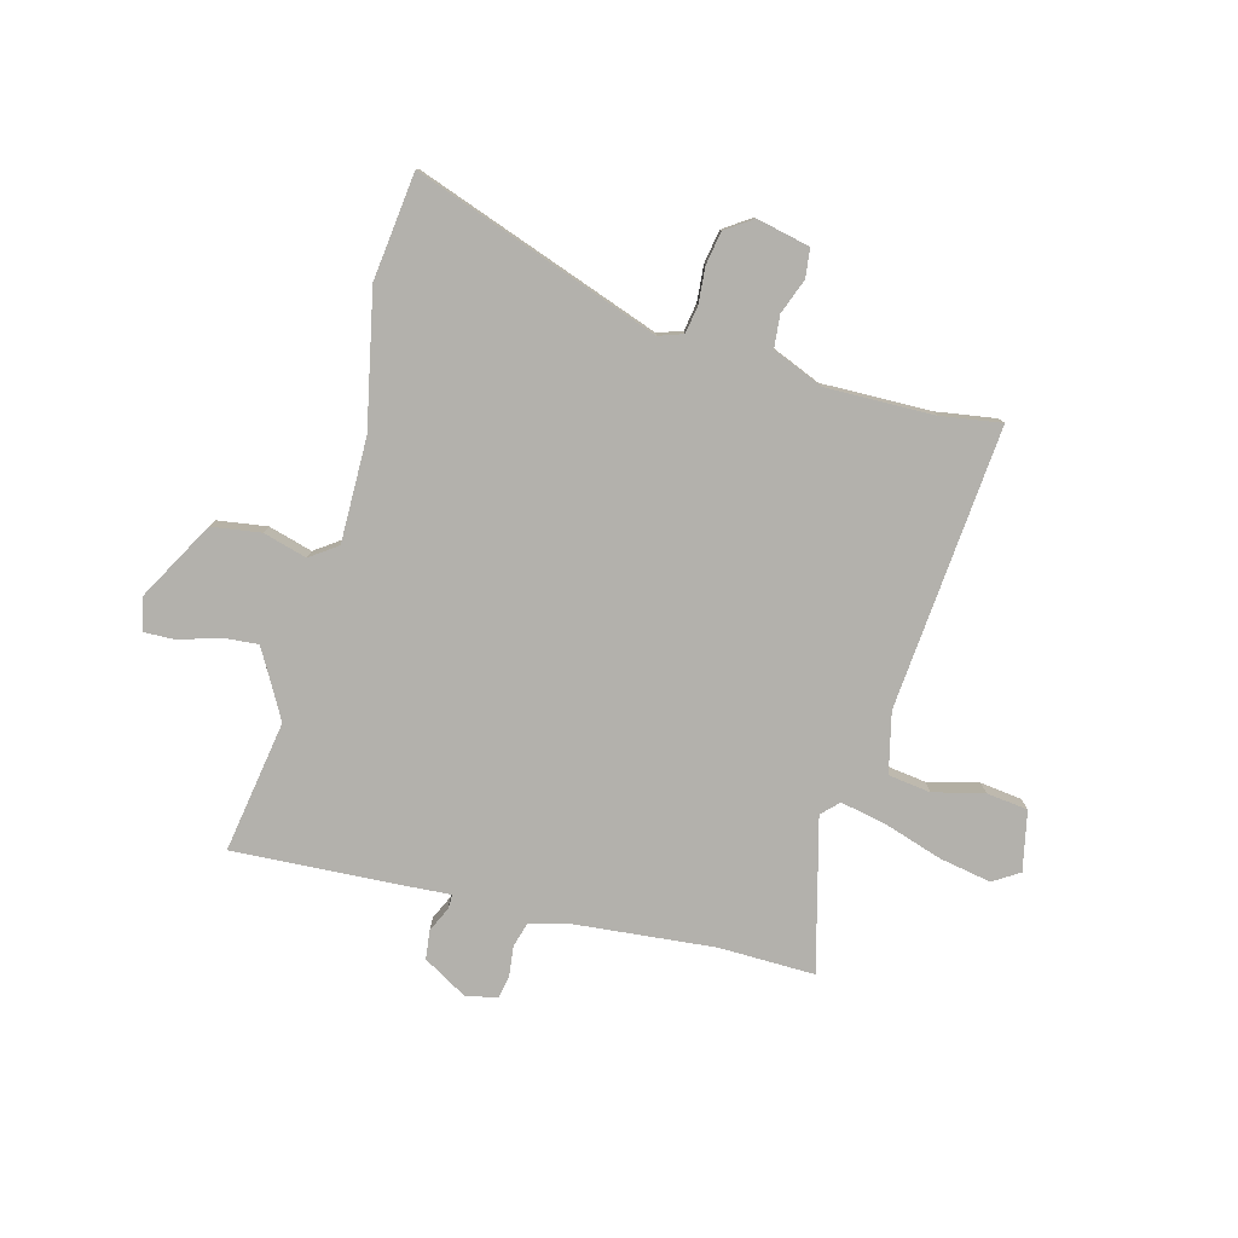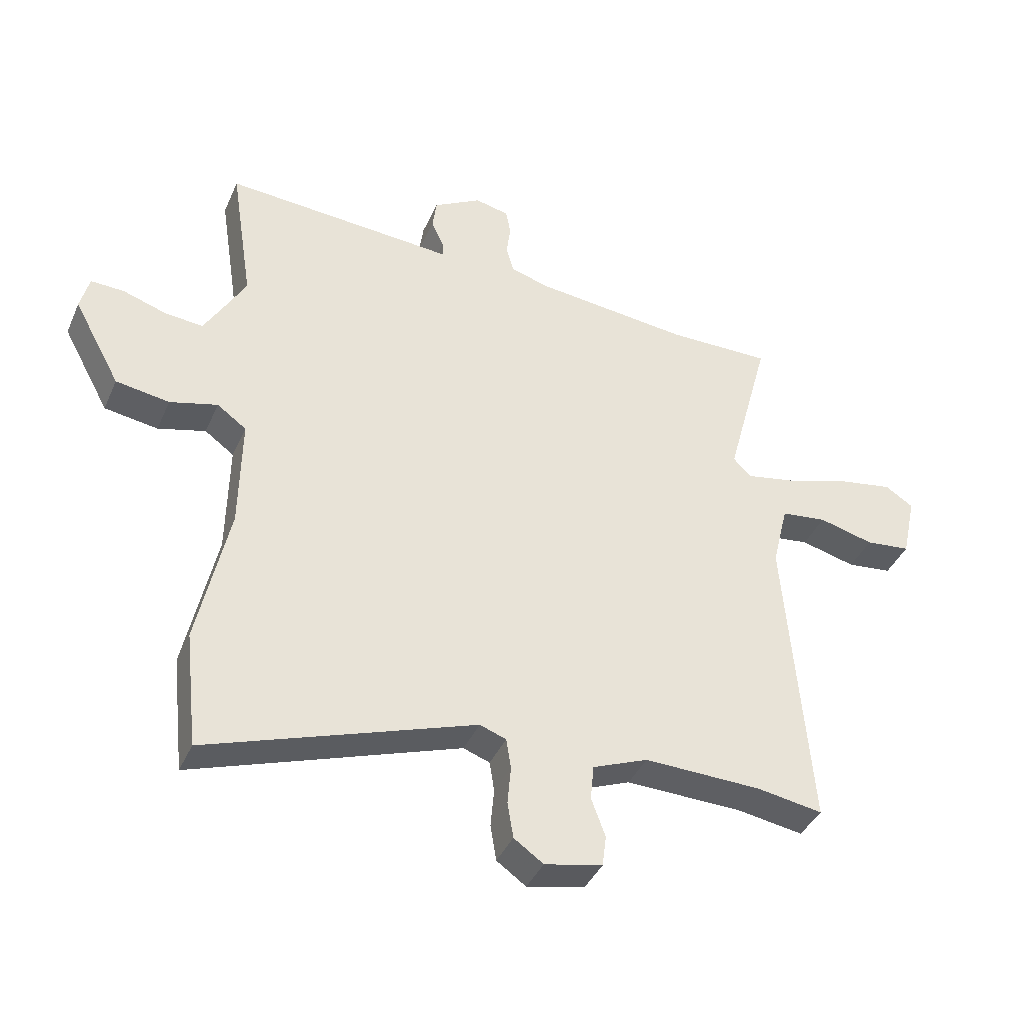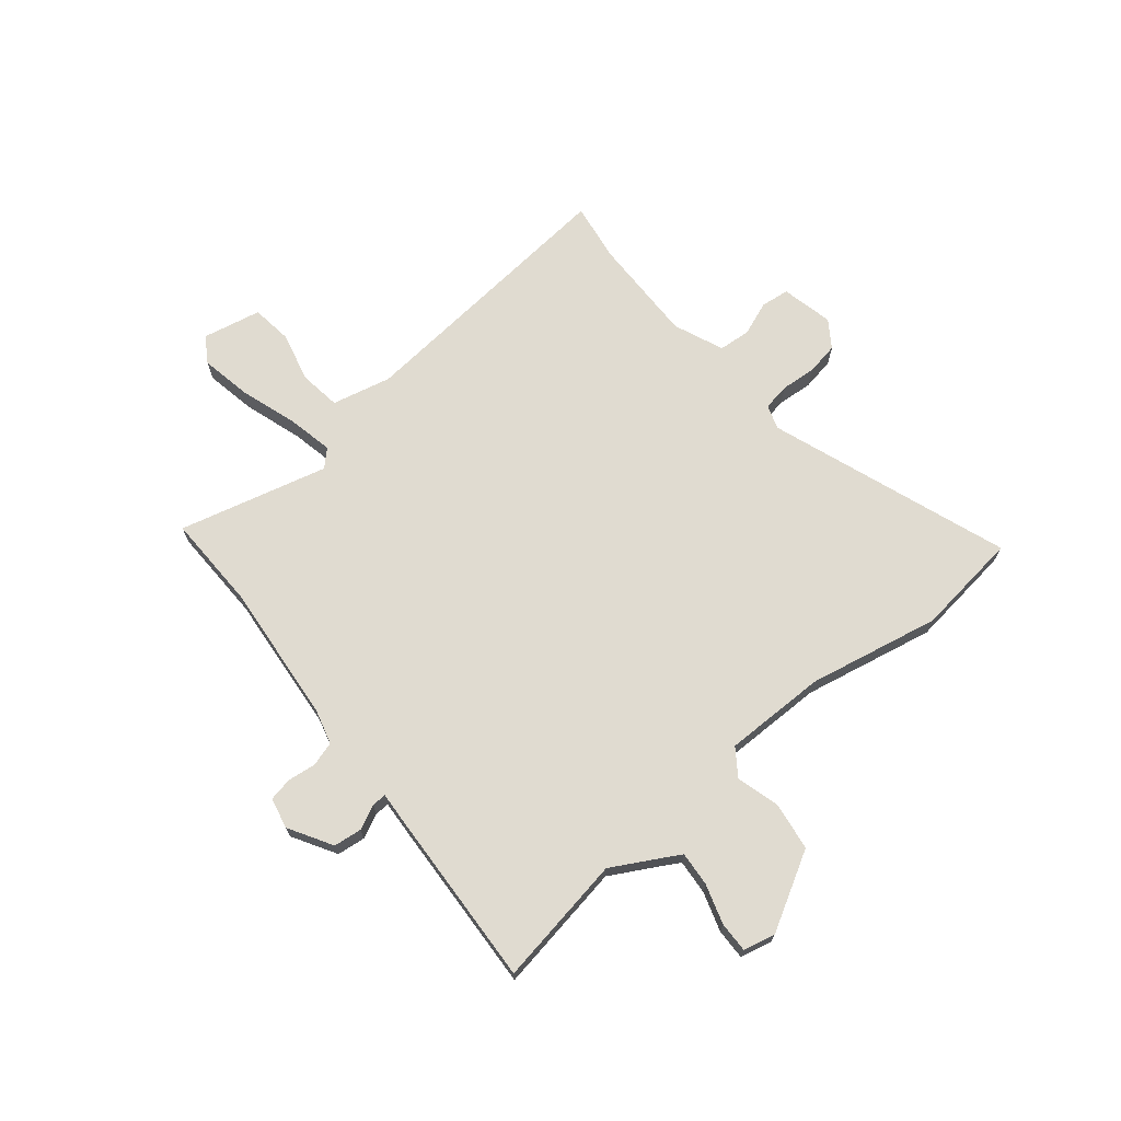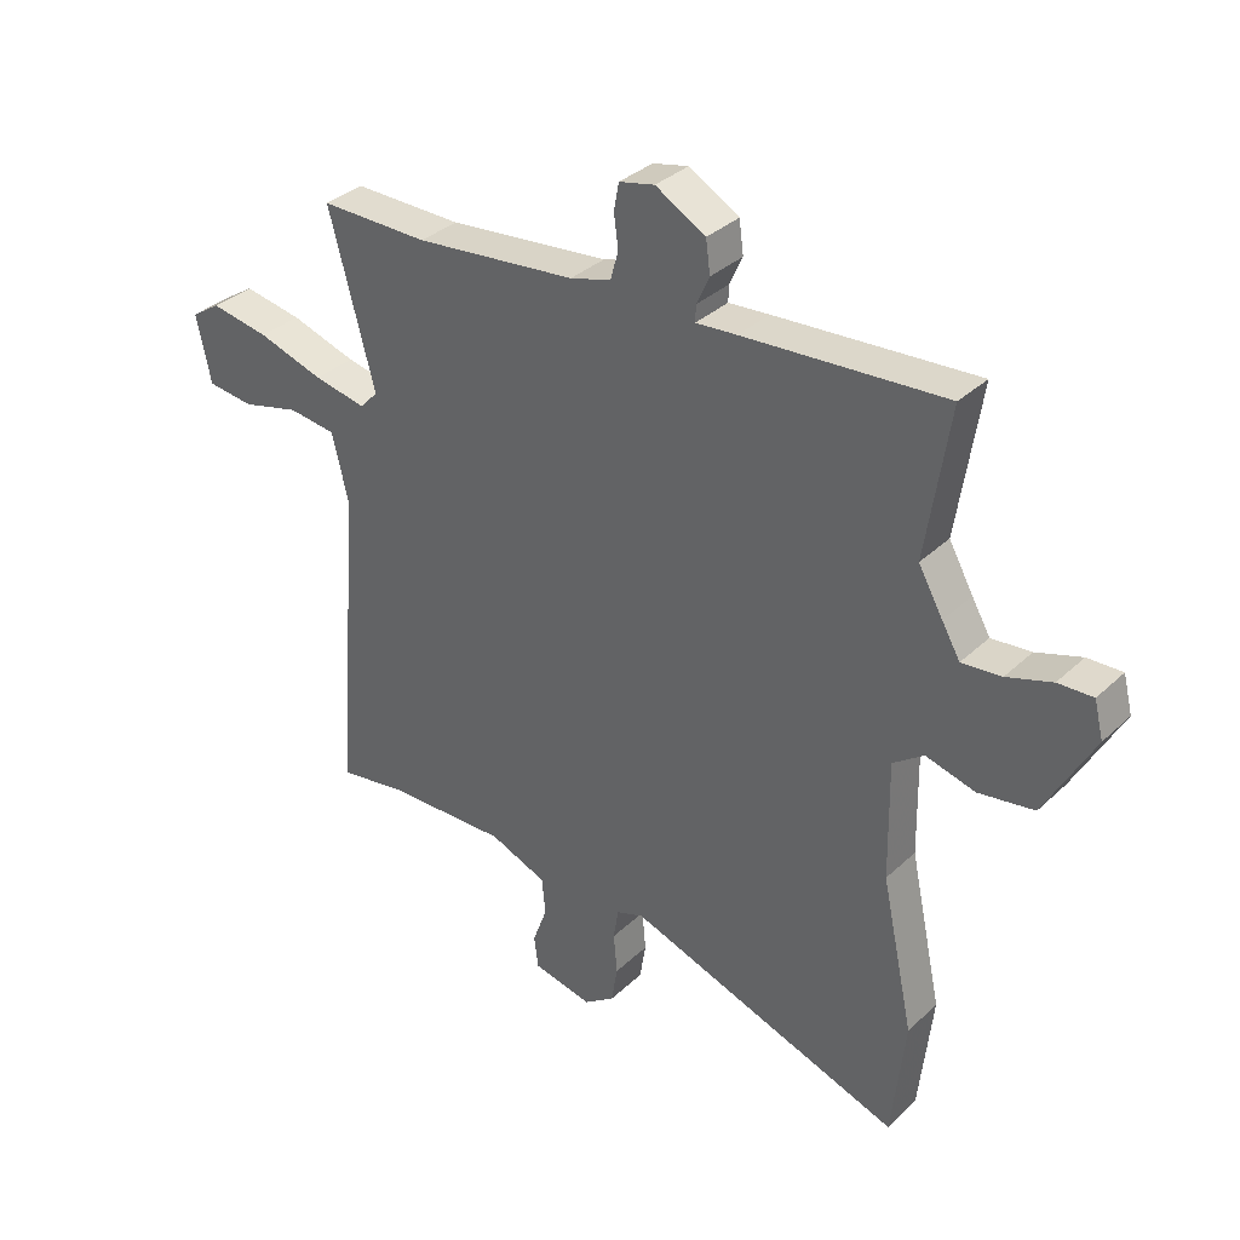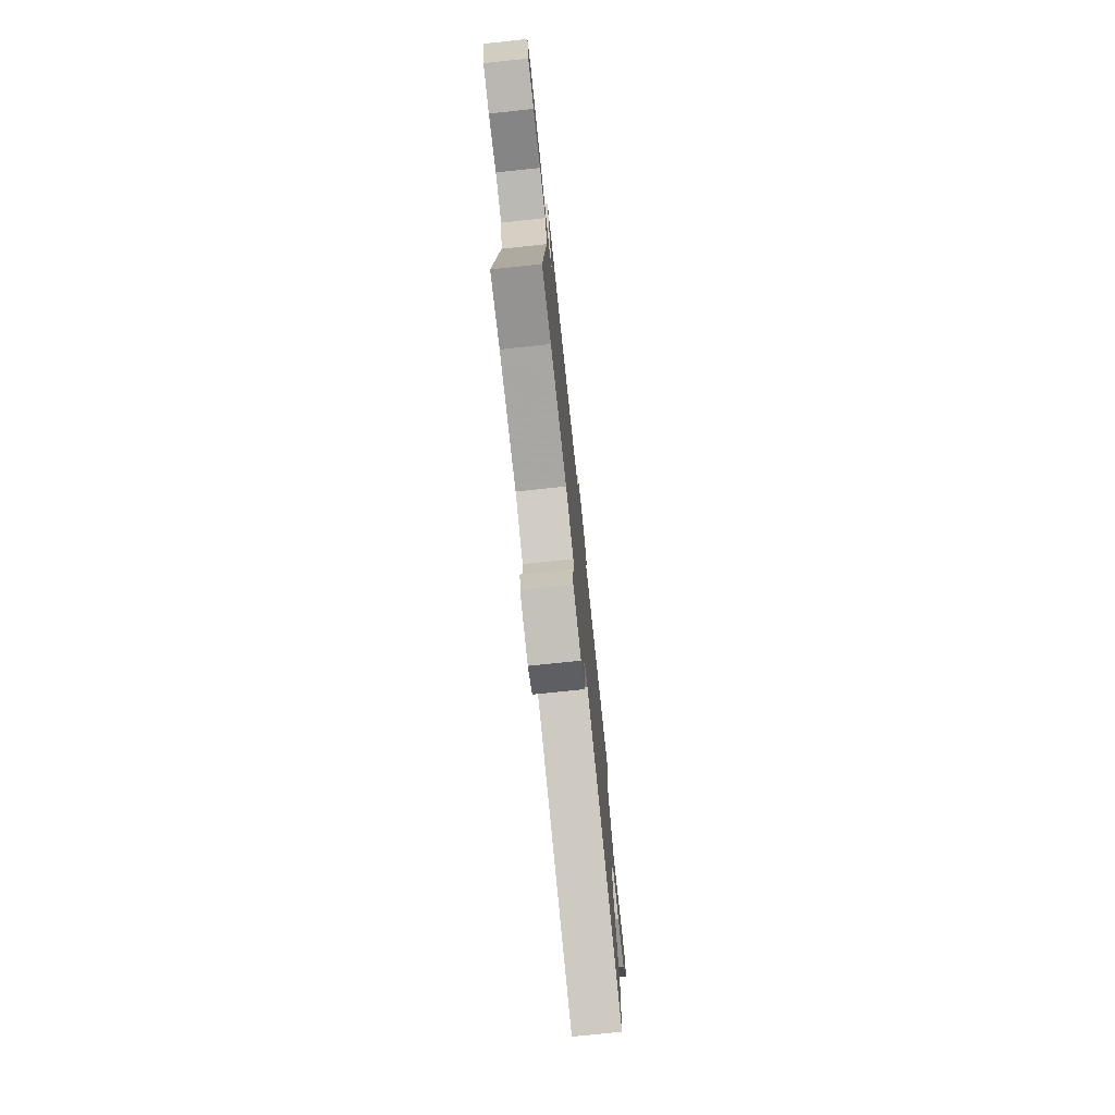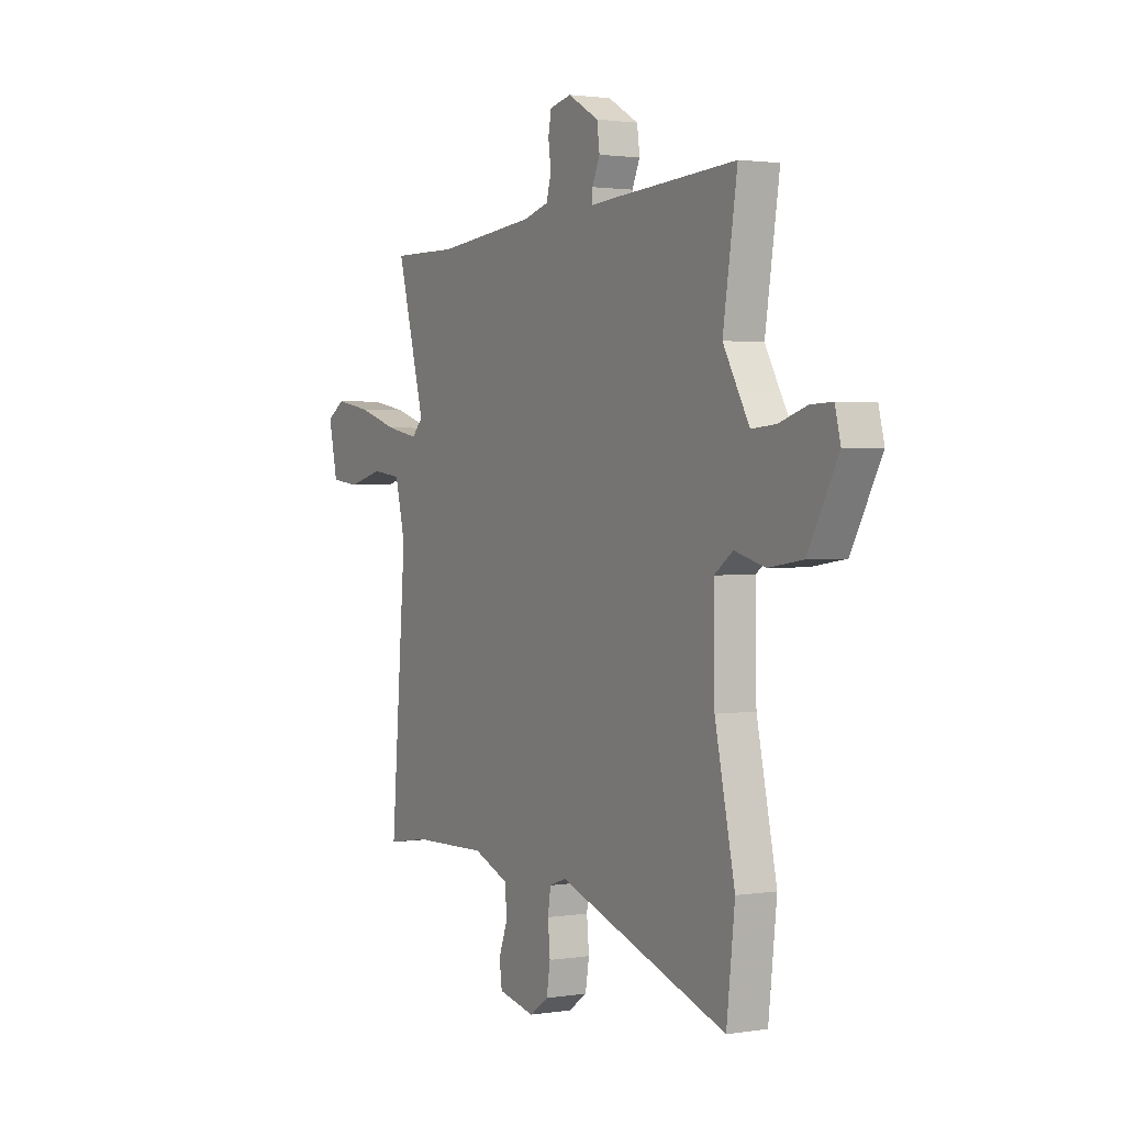
<metadata>
{"format":"obj","ext":"obj","renderer":"f3d","projection":"perspective","resolution":1024,"background":"white","views":[{"elev":-79.0,"azim":164.6,"up":"+Y"},{"elev":-40.0,"azim":157.7,"up":"+Z"},{"elev":69.9,"azim":50.0,"up":"+Y"},{"elev":34.0,"azim":38.7,"up":"+Z"},{"elev":-75.8,"azim":-84.0,"up":"+Z"},{"elev":1.8,"azim":60.4,"up":"+Z"}]}
</metadata>
<code>
v -0.458 0.07 -0.493
v -0.57 0.07 -0.511
v -0.529 0.07 0.011
v -0.556 0.07 0.122
v -0.634 0.07 0.132
v -0.728 0.07 0.108
v -0.805 0.07 0.117
v -0.829 0.07 0.227
v -0.781 0.07 0.258
v -0.685 0.07 0.241
v -0.577 0.07 0.207
v -0.491 0.07 0.19
v -0.461 0.07 0.221
v -0.536 0.07 0.5
v -0.358 0.07 0.498
v -0.094 0.07 0.525
v -0.027 0.07 0.544
v -0.014 0.07 0.59
v -0.021 0.07 0.644
v -0.013 0.07 0.688
v 0.045 0.07 0.701
v 0.127 0.07 0.654
v 0.134 0.07 0.601
v 0.113 0.07 0.555
v 0.112 0.07 0.528
v 0.179 0.07 0.533
v 0.508 0.07 0.554
v 0.47 0.07 0.309
v 0.51 0.07 0.238
v 0.54 0.07 0.186
v 0.605 0.07 0.192
v 0.679 0.07 0.216
v 0.736 0.07 0.218
v 0.751 0.07 0.158
v 0.671 0.07 0.012
v 0.58 0.07 -0.002
v 0.499 0.07 0.02
v 0.449 0.07 -0.016
v 0.452 0.07 -0.209
v 0.505 0.07 -0.456
v 0.483 0.07 -0.653
v 0.03 0.07 -0.496
v -0.015 0.07 -0.512
v -0.023 0.07 -0.563
v -0.017 0.07 -0.629
v -0.027 0.07 -0.69
v -0.077 0.07 -0.725
v -0.175 0.07 -0.704
v -0.182 0.07 -0.651
v -0.158 0.07 -0.586
v -0.164 0.07 -0.526
v -0.258 0.07 -0.488
v -0.458 0 -0.493
v -0.57 0 -0.511
v -0.529 0 0.011
v -0.556 0 0.122
v -0.634 0 0.132
v -0.728 0 0.108
v -0.805 0 0.117
v -0.829 0 0.227
v -0.781 0 0.258
v -0.685 0 0.241
v -0.577 0 0.207
v -0.491 0 0.19
v -0.461 0 0.221
v -0.536 0 0.5
v -0.358 0 0.498
v -0.094 0 0.525
v -0.027 0 0.544
v -0.014 0 0.59
v -0.021 0 0.644
v -0.013 0 0.688
v 0.045 0 0.701
v 0.127 0 0.654
v 0.134 0 0.601
v 0.113 0 0.555
v 0.112 0 0.528
v 0.179 0 0.533
v 0.508 0 0.554
v 0.47 0 0.309
v 0.51 0 0.238
v 0.54 0 0.186
v 0.605 0 0.192
v 0.679 0 0.216
v 0.736 0 0.218
v 0.751 0 0.158
v 0.671 0 0.012
v 0.58 0 -0.002
v 0.499 0 0.02
v 0.449 0 -0.016
v 0.452 0 -0.209
v 0.505 0 -0.456
v 0.483 0 -0.653
v 0.03 0 -0.496
v -0.015 0 -0.512
v -0.023 0 -0.563
v -0.017 0 -0.629
v -0.027 0 -0.69
v -0.077 0 -0.725
v -0.175 0 -0.704
v -0.182 0 -0.651
v -0.158 0 -0.586
v -0.164 0 -0.526
v -0.258 0 -0.488
f 47 48 49 50
f 47 50 51
f 44 45 46 47
f 43 44 47 51
f 42 43 51 52
f 39 40 41 42
f 38 39 42 52
f 34 35 36 37
f 32 33 34 37
f 31 32 37 38
f 30 31 38 52
f 25 26 27 28
f 25 28 29
f 21 22 23 24
f 21 24 25
f 18 19 20 21
f 17 18 21 25
f 16 17 25 29
f 13 14 15
f 13 15 16 29
f 8 9 10 11
f 8 11 12
f 5 6 7 8
f 4 5 8 12
f 3 4 12 13
f 1 2 3 13
f 29 30 52
f 1 13 29 52
f 102 101 100 99
f 103 102 99
f 99 98 97 96
f 103 99 96 95
f 104 103 95 94
f 94 93 92 91
f 104 94 91 90
f 89 88 87 86
f 89 86 85 84
f 90 89 84 83
f 104 90 83 82
f 80 79 78 77
f 81 80 77
f 76 75 74 73
f 77 76 73
f 73 72 71 70
f 77 73 70 69
f 81 77 69 68
f 67 66 65
f 81 68 67 65
f 63 62 61 60
f 64 63 60
f 60 59 58 57
f 64 60 57 56
f 65 64 56 55
f 65 55 54 53
f 104 82 81
f 104 81 65 53
f 1 53 54 2
f 2 54 55 3
f 3 55 56 4
f 4 56 57 5
f 5 57 58 6
f 6 58 59 7
f 7 59 60 8
f 8 60 61 9
f 9 61 62 10
f 10 62 63 11
f 11 63 64 12
f 12 64 65 13
f 13 65 66 14
f 14 66 67 15
f 15 67 68 16
f 16 68 69 17
f 17 69 70 18
f 18 70 71 19
f 19 71 72 20
f 20 72 73 21
f 21 73 74 22
f 22 74 75 23
f 23 75 76 24
f 24 76 77 25
f 25 77 78 26
f 26 78 79 27
f 27 79 80 28
f 28 80 81 29
f 29 81 82 30
f 30 82 83 31
f 31 83 84 32
f 32 84 85 33
f 33 85 86 34
f 34 86 87 35
f 35 87 88 36
f 36 88 89 37
f 37 89 90 38
f 38 90 91 39
f 39 91 92 40
f 40 92 93 41
f 41 93 94 42
f 42 94 95 43
f 43 95 96 44
f 44 96 97 45
f 45 97 98 46
f 46 98 99 47
f 47 99 100 48
f 48 100 101 49
f 49 101 102 50
f 50 102 103 51
f 51 103 104 52
f 52 104 53 1

</code>
